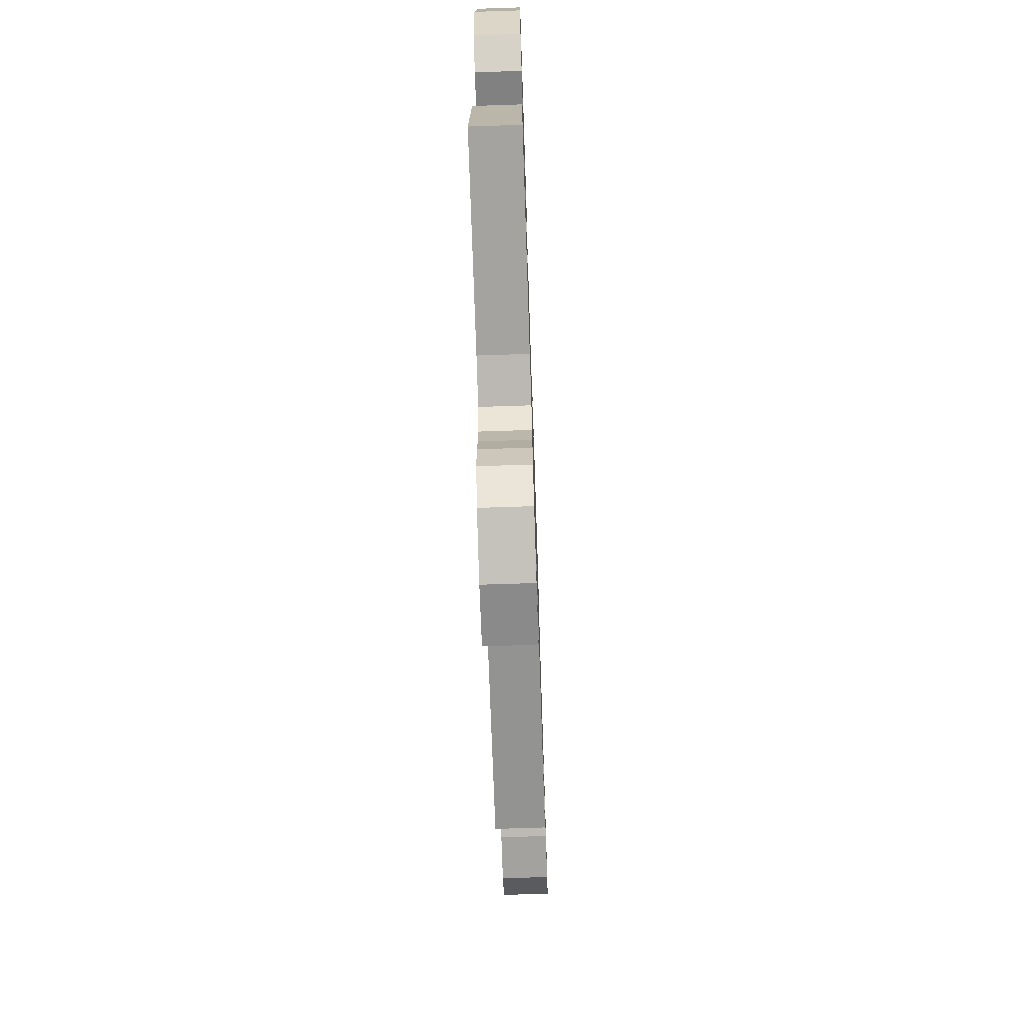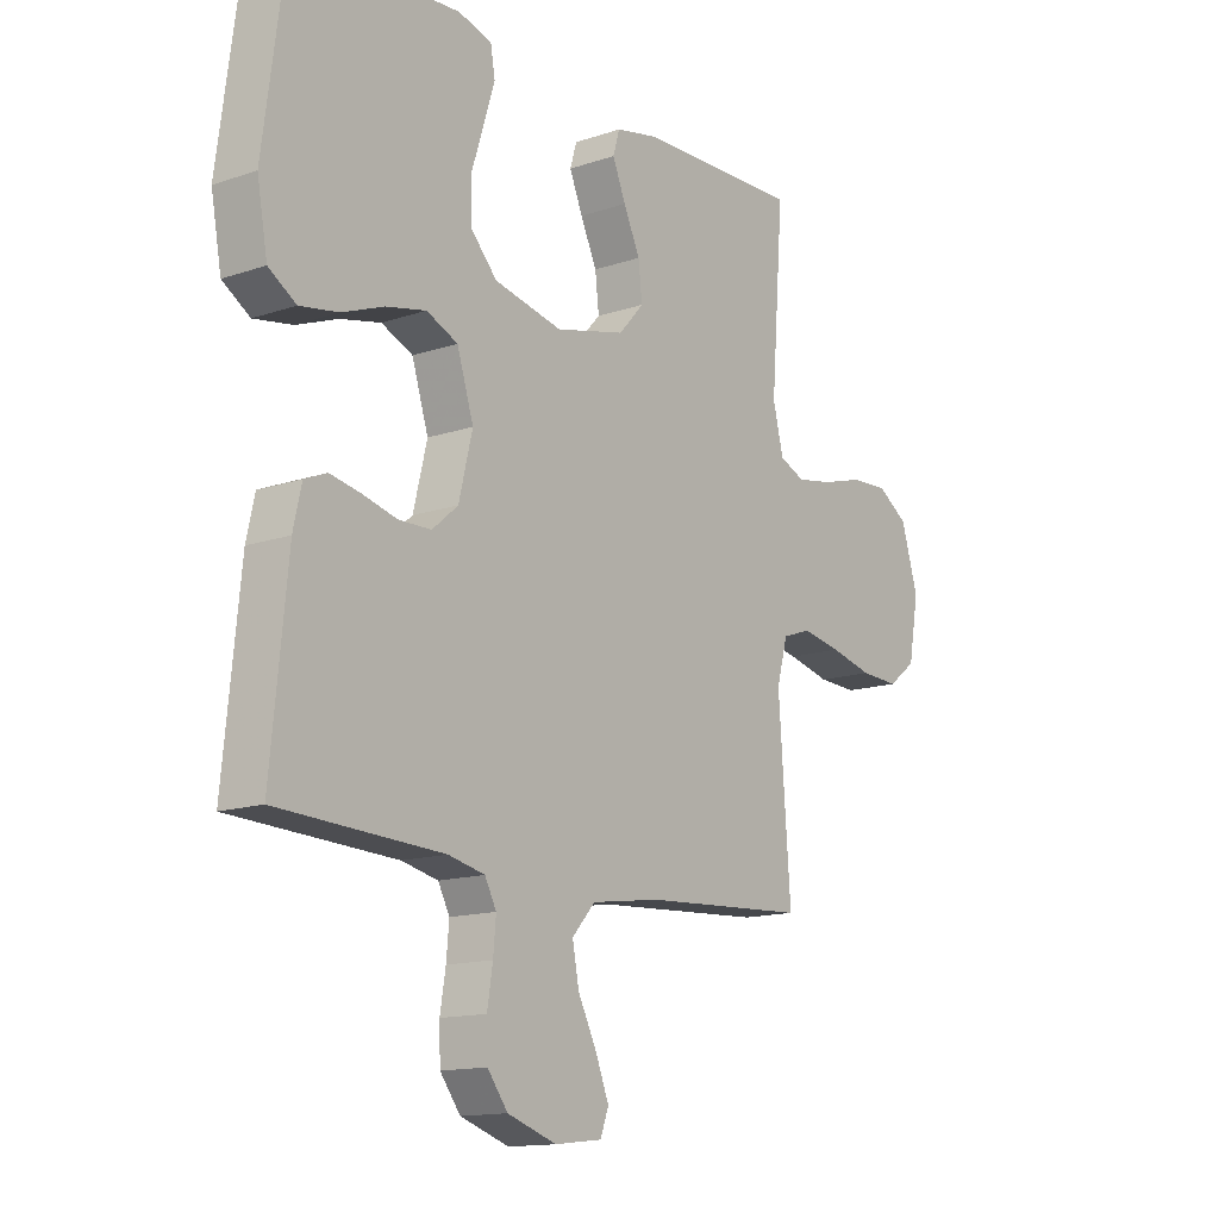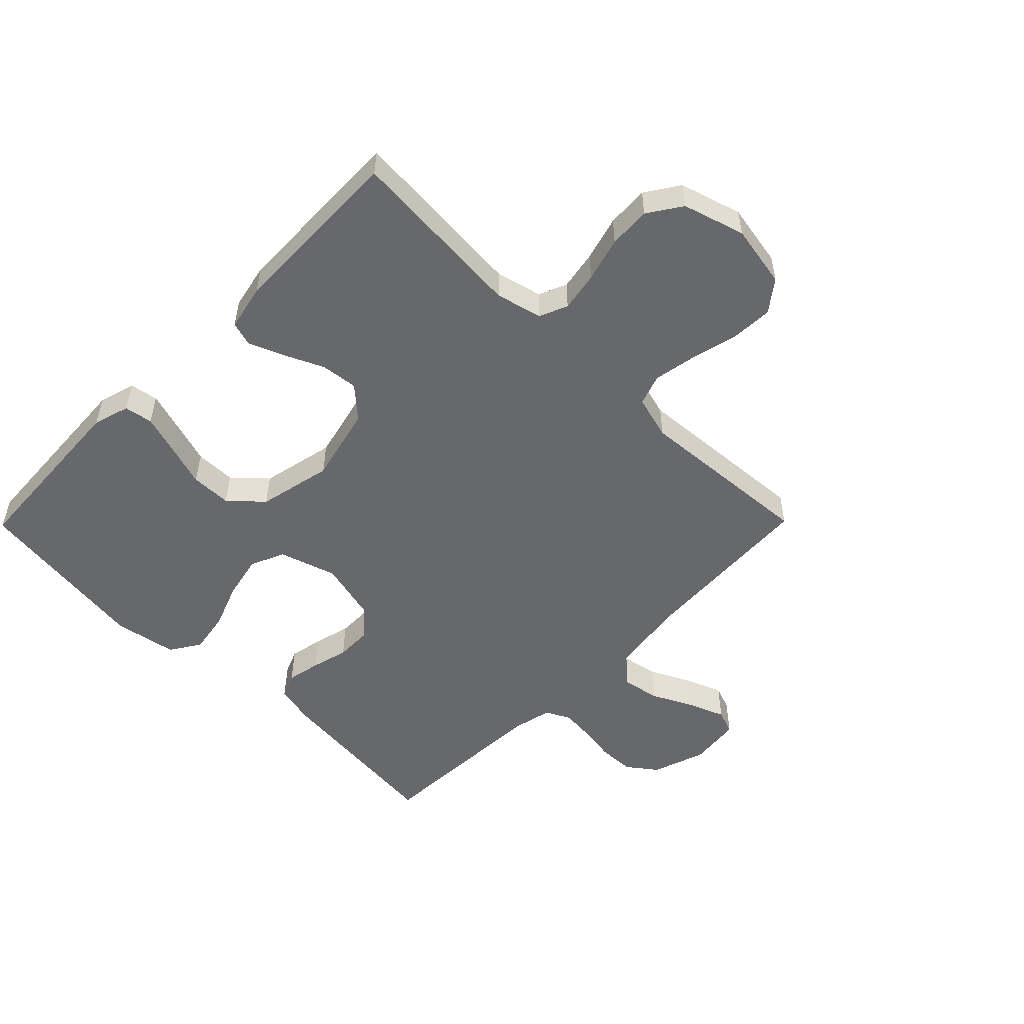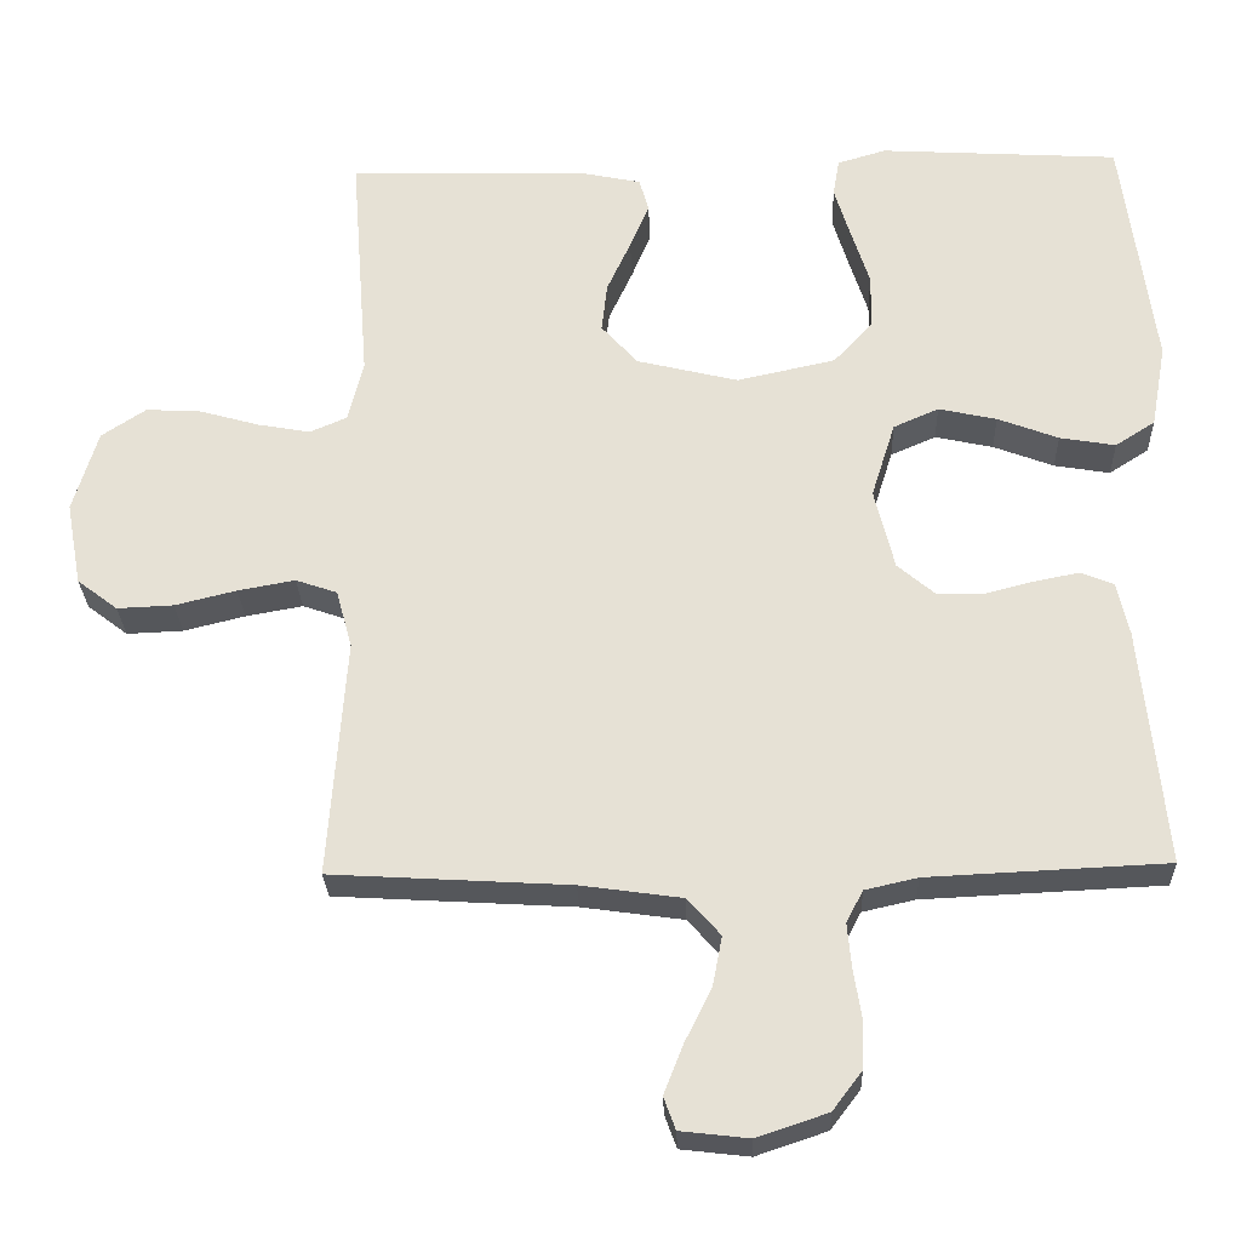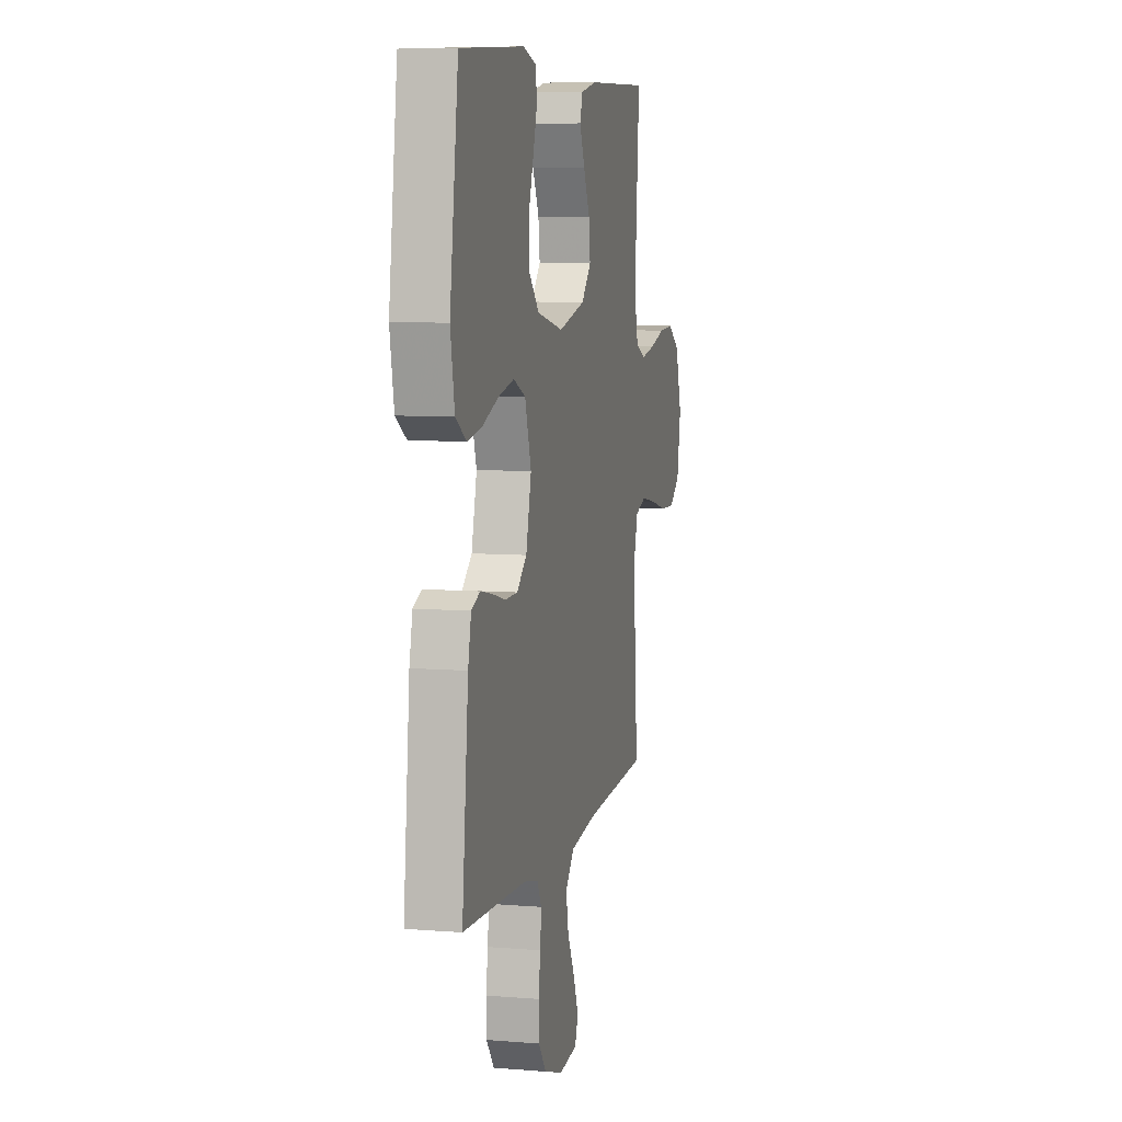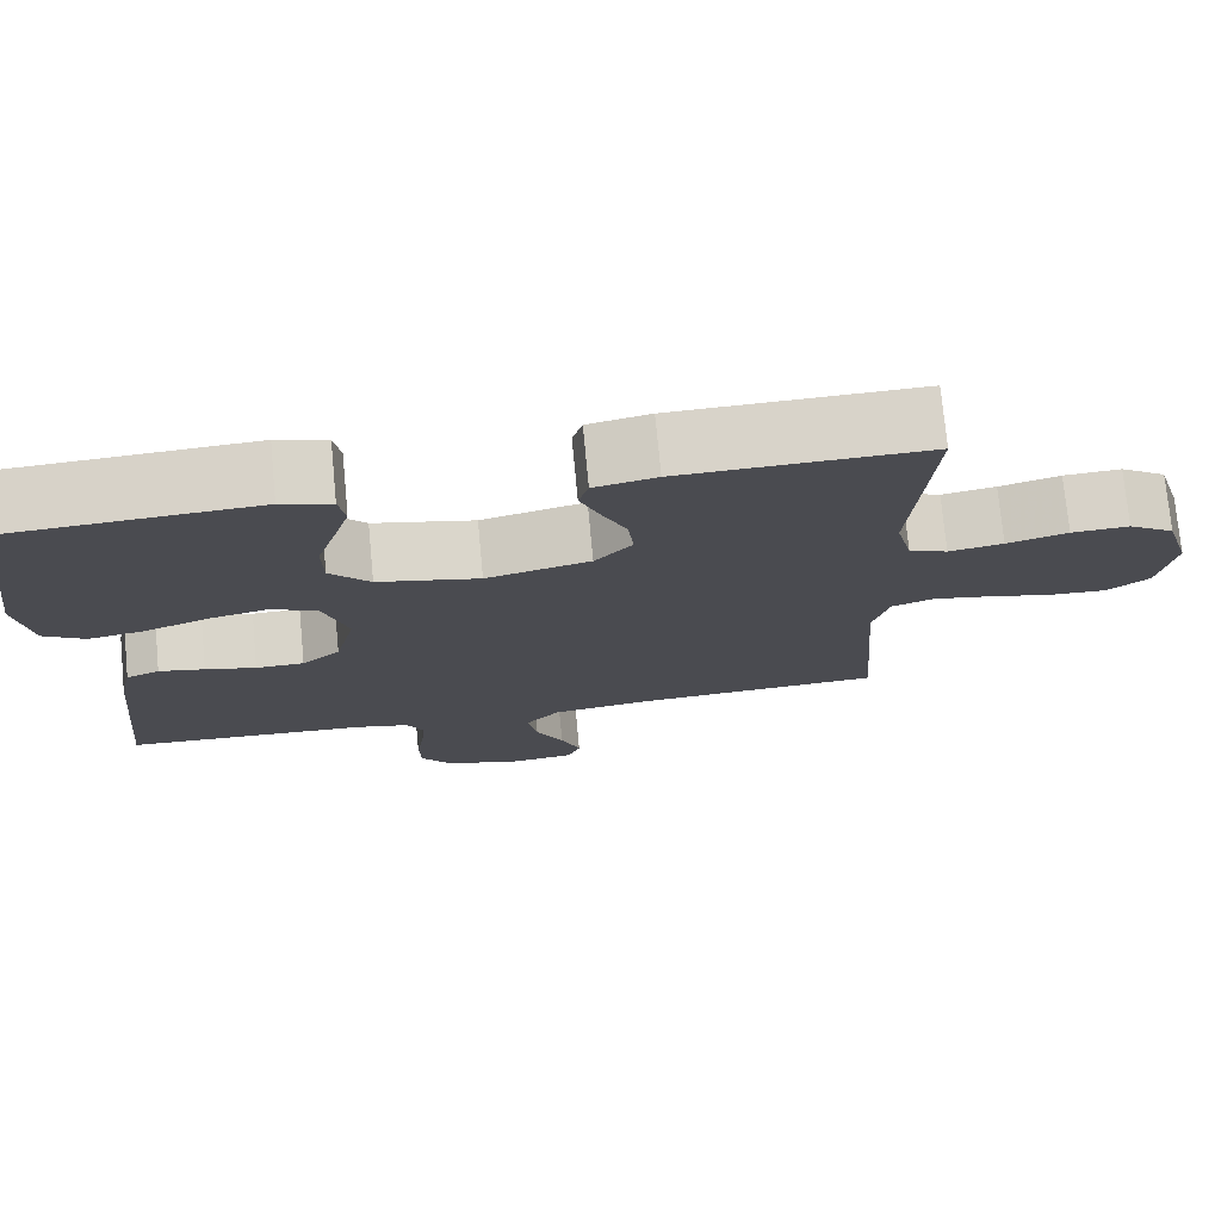
<metadata>
{"format":"obj","ext":"obj","renderer":"f3d","projection":"perspective","resolution":1024,"background":"white","views":[{"elev":-70.1,"azim":-88.1,"up":"+Z"},{"elev":-14.0,"azim":-53.1,"up":"+Z"},{"elev":-52.5,"azim":45.4,"up":"+Y"},{"elev":-26.9,"azim":-178.0,"up":"+Z"},{"elev":7.5,"azim":-76.9,"up":"+Z"},{"elev":74.9,"azim":-5.4,"up":"+Z"}]}
</metadata>
<code>
v -0.5 0.07 0.5
v -0.2 0.07 0.518
v -0.139 0.07 0.5
v -0.131 0.07 0.453
v -0.151 0.07 0.388
v -0.174 0.07 0.316
v -0.173 0.07 0.248
v -0.124 0.07 0.195
v 0 0.07 0.168
v 0.127 0.07 0.199
v 0.173 0.07 0.25
v 0.166 0.07 0.312
v 0.136 0.07 0.377
v 0.112 0.07 0.435
v 0.124 0.07 0.476
v 0.2 0.07 0.492
v 0.5 0.07 0.5
v 0.477 0.07 0.2
v 0.496 0.07 0.123
v 0.543 0.07 0.103
v 0.609 0.07 0.115
v 0.683 0.07 0.136
v 0.753 0.07 0.14
v 0.809 0.07 0.103
v 0.84 0.07 0
v 0.821 0.07 -0.105
v 0.77 0.07 -0.144
v 0.699 0.07 -0.141
v 0.622 0.07 -0.122
v 0.55 0.07 -0.109
v 0.498 0.07 -0.127
v 0.478 0.07 -0.2
v 0.5 0.07 -0.5
v 0.2 0.07 -0.518
v 0.073 0.07 -0.536
v 0.031 0.07 -0.583
v 0.043 0.07 -0.646
v 0.077 0.07 -0.714
v 0.101 0.07 -0.775
v 0.086 0.07 -0.816
v 0 0.07 -0.826
v -0.089 0.07 -0.796
v -0.126 0.07 -0.747
v -0.128 0.07 -0.687
v -0.118 0.07 -0.625
v -0.113 0.07 -0.569
v -0.134 0.07 -0.529
v -0.2 0.07 -0.514
v -0.5 0.07 -0.5
v -0.47 0.07 -0.2
v -0.455 0.07 -0.133
v -0.414 0.07 -0.116
v -0.358 0.07 -0.127
v -0.296 0.07 -0.143
v -0.237 0.07 -0.142
v -0.19 0.07 -0.102
v -0.165 0.07 0
v -0.195 0.07 0.095
v -0.252 0.07 0.12
v -0.325 0.07 0.104
v -0.401 0.07 0.075
v -0.471 0.07 0.063
v -0.521 0.07 0.095
v -0.54 0.07 0.2
v -0.5 0 0.5
v -0.2 0 0.518
v -0.139 0 0.5
v -0.131 0 0.453
v -0.151 0 0.388
v -0.174 0 0.316
v -0.173 0 0.248
v -0.124 0 0.195
v 0 0 0.168
v 0.127 0 0.199
v 0.173 0 0.25
v 0.166 0 0.312
v 0.136 0 0.377
v 0.112 0 0.435
v 0.124 0 0.476
v 0.2 0 0.492
v 0.5 0 0.5
v 0.477 0 0.2
v 0.496 0 0.123
v 0.543 0 0.103
v 0.609 0 0.115
v 0.683 0 0.136
v 0.753 0 0.14
v 0.809 0 0.103
v 0.84 0 0
v 0.821 0 -0.105
v 0.77 0 -0.144
v 0.699 0 -0.141
v 0.622 0 -0.122
v 0.55 0 -0.109
v 0.498 0 -0.127
v 0.478 0 -0.2
v 0.5 0 -0.5
v 0.2 0 -0.518
v 0.073 0 -0.536
v 0.031 0 -0.583
v 0.043 0 -0.646
v 0.077 0 -0.714
v 0.101 0 -0.775
v 0.086 0 -0.816
v 0 0 -0.826
v -0.089 0 -0.796
v -0.126 0 -0.747
v -0.128 0 -0.687
v -0.118 0 -0.625
v -0.113 0 -0.569
v -0.134 0 -0.529
v -0.2 0 -0.514
v -0.5 0 -0.5
v -0.47 0 -0.2
v -0.455 0 -0.133
v -0.414 0 -0.116
v -0.358 0 -0.127
v -0.296 0 -0.143
v -0.237 0 -0.142
v -0.19 0 -0.102
v -0.165 0 0
v -0.195 0 0.095
v -0.252 0 0.12
v -0.325 0 0.104
v -0.401 0 0.075
v -0.471 0 0.063
v -0.521 0 0.095
v -0.54 0 0.2
f 4 5 6
f 3 4 6
f 2 3 6
f 1 2 6
f 64 1 6
f 63 64 6
f 62 63 6
f 61 62 6
f 60 61 6
f 59 60 6 7
f 58 59 7 8
f 57 58 8 9
f 56 57 9 10
f 52 53 54
f 51 52 54
f 50 51 54
f 49 50 54
f 48 49 54
f 47 48 54 55
f 46 47 55 56
f 43 44 45
f 42 43 45
f 41 42 45
f 40 41 45
f 39 40 45
f 38 39 45
f 37 38 45
f 36 37 45 46
f 46 56 10
f 36 46 10
f 35 36 10
f 32 33 34
f 35 10 11
f 34 35 11
f 32 34 11
f 31 32 11
f 27 28 29
f 26 27 29
f 25 26 29
f 24 25 29
f 23 24 29
f 22 23 29
f 21 22 29
f 20 21 29 30
f 30 31 11
f 20 30 11
f 19 20 11
f 16 17 18
f 15 16 18
f 14 15 18
f 13 14 18
f 12 13 18
f 11 12 18 19
f 70 69 68
f 70 68 67
f 70 67 66
f 70 66 65
f 70 65 128
f 70 128 127
f 70 127 126
f 70 126 125
f 70 125 124
f 71 70 124 123
f 72 71 123 122
f 73 72 122 121
f 74 73 121 120
f 118 117 116
f 118 116 115
f 118 115 114
f 118 114 113
f 118 113 112
f 119 118 112 111
f 120 119 111 110
f 109 108 107
f 109 107 106
f 109 106 105
f 109 105 104
f 109 104 103
f 109 103 102
f 109 102 101
f 110 109 101 100
f 74 120 110
f 74 110 100
f 74 100 99
f 98 97 96
f 75 74 99
f 75 99 98
f 75 98 96
f 75 96 95
f 93 92 91
f 93 91 90
f 93 90 89
f 93 89 88
f 93 88 87
f 93 87 86
f 93 86 85
f 94 93 85 84
f 75 95 94
f 75 94 84
f 75 84 83
f 82 81 80
f 82 80 79
f 82 79 78
f 82 78 77
f 82 77 76
f 83 82 76 75
f 1 65 66 2
f 2 66 67 3
f 3 67 68 4
f 4 68 69 5
f 5 69 70 6
f 6 70 71 7
f 7 71 72 8
f 8 72 73 9
f 9 73 74 10
f 10 74 75 11
f 11 75 76 12
f 12 76 77 13
f 13 77 78 14
f 14 78 79 15
f 15 79 80 16
f 16 80 81 17
f 17 81 82 18
f 18 82 83 19
f 19 83 84 20
f 20 84 85 21
f 21 85 86 22
f 22 86 87 23
f 23 87 88 24
f 24 88 89 25
f 25 89 90 26
f 26 90 91 27
f 27 91 92 28
f 28 92 93 29
f 29 93 94 30
f 30 94 95 31
f 31 95 96 32
f 32 96 97 33
f 33 97 98 34
f 34 98 99 35
f 35 99 100 36
f 36 100 101 37
f 37 101 102 38
f 38 102 103 39
f 39 103 104 40
f 40 104 105 41
f 41 105 106 42
f 42 106 107 43
f 43 107 108 44
f 44 108 109 45
f 45 109 110 46
f 46 110 111 47
f 47 111 112 48
f 48 112 113 49
f 49 113 114 50
f 50 114 115 51
f 51 115 116 52
f 52 116 117 53
f 53 117 118 54
f 54 118 119 55
f 55 119 120 56
f 56 120 121 57
f 57 121 122 58
f 58 122 123 59
f 59 123 124 60
f 60 124 125 61
f 61 125 126 62
f 62 126 127 63
f 63 127 128 64
f 64 128 65 1

</code>
